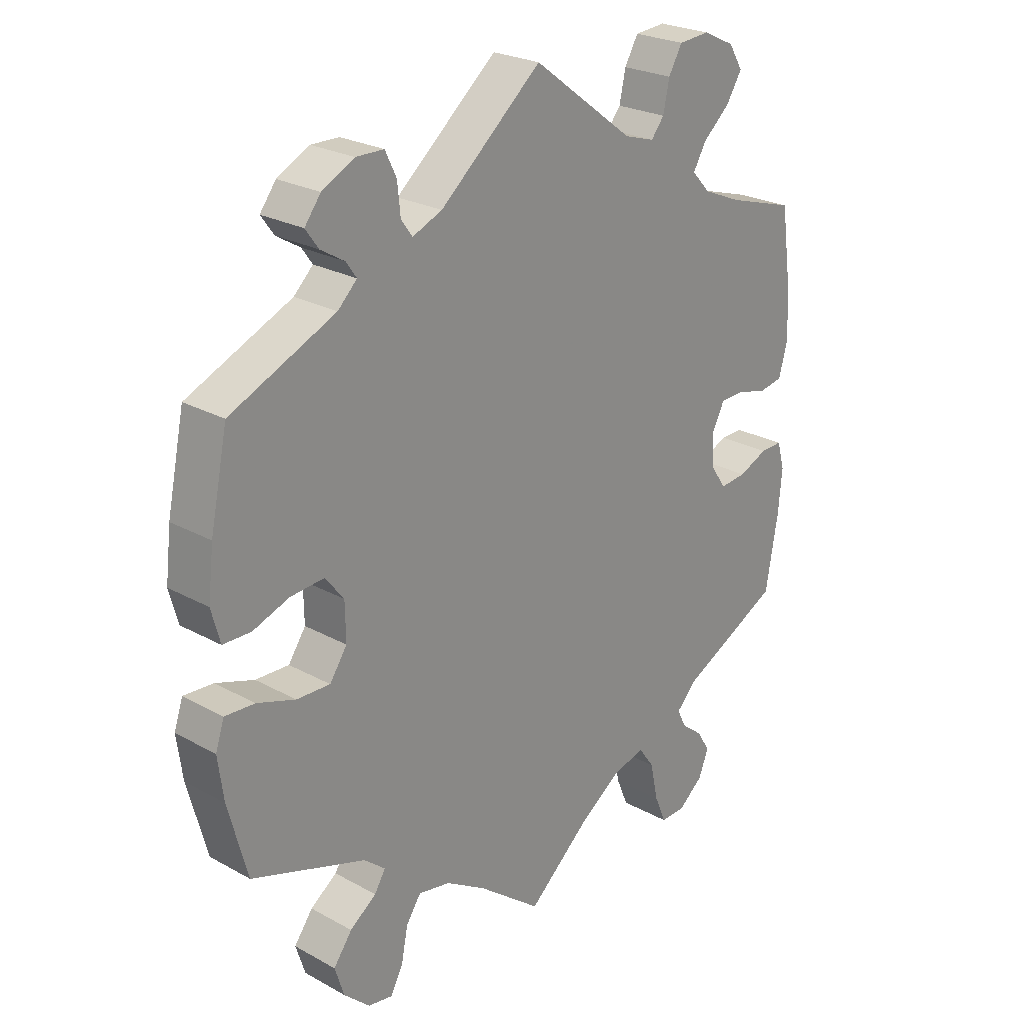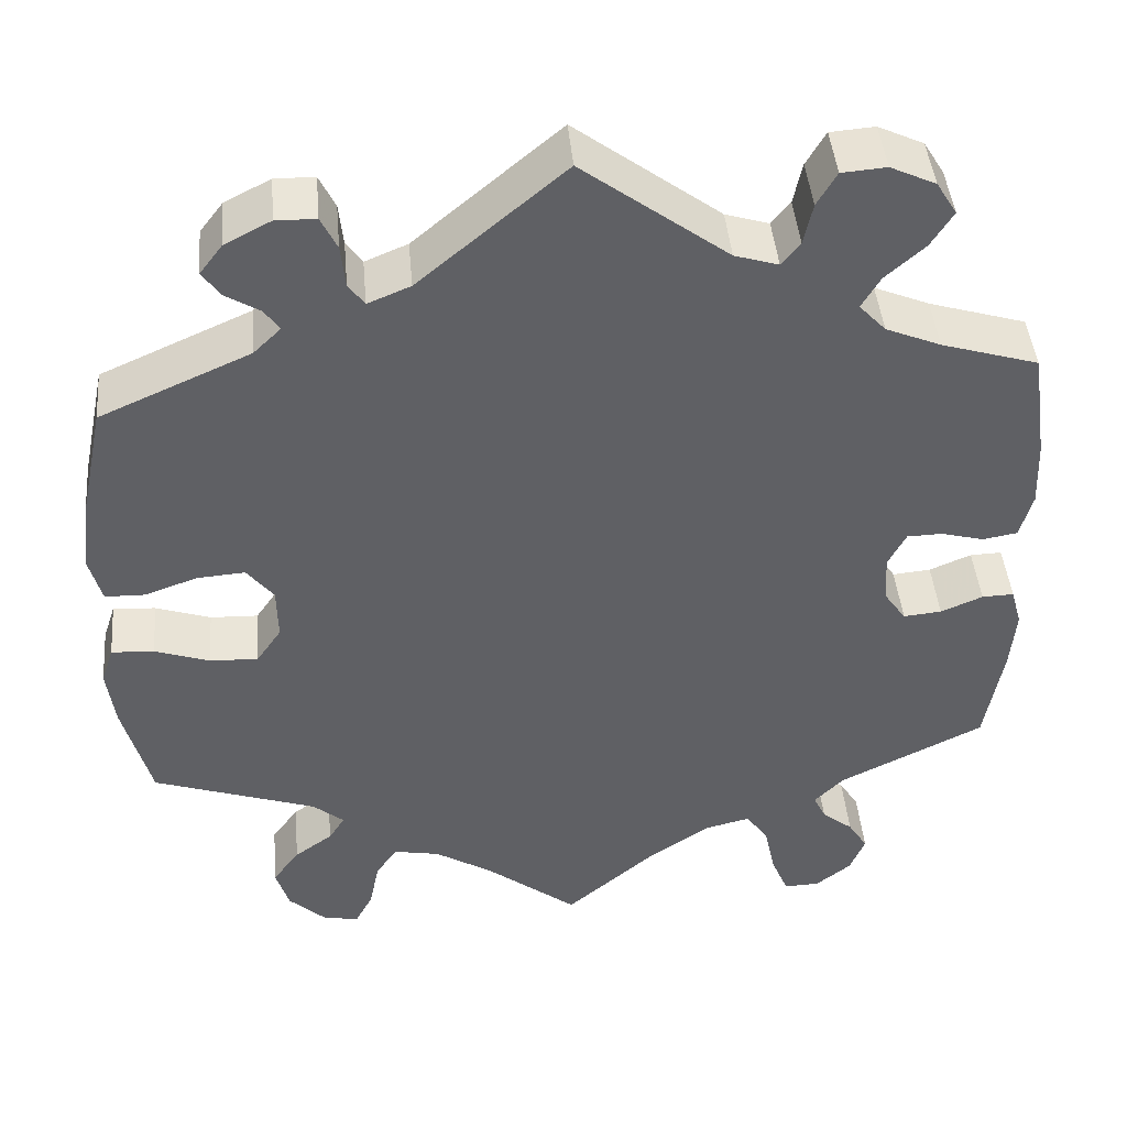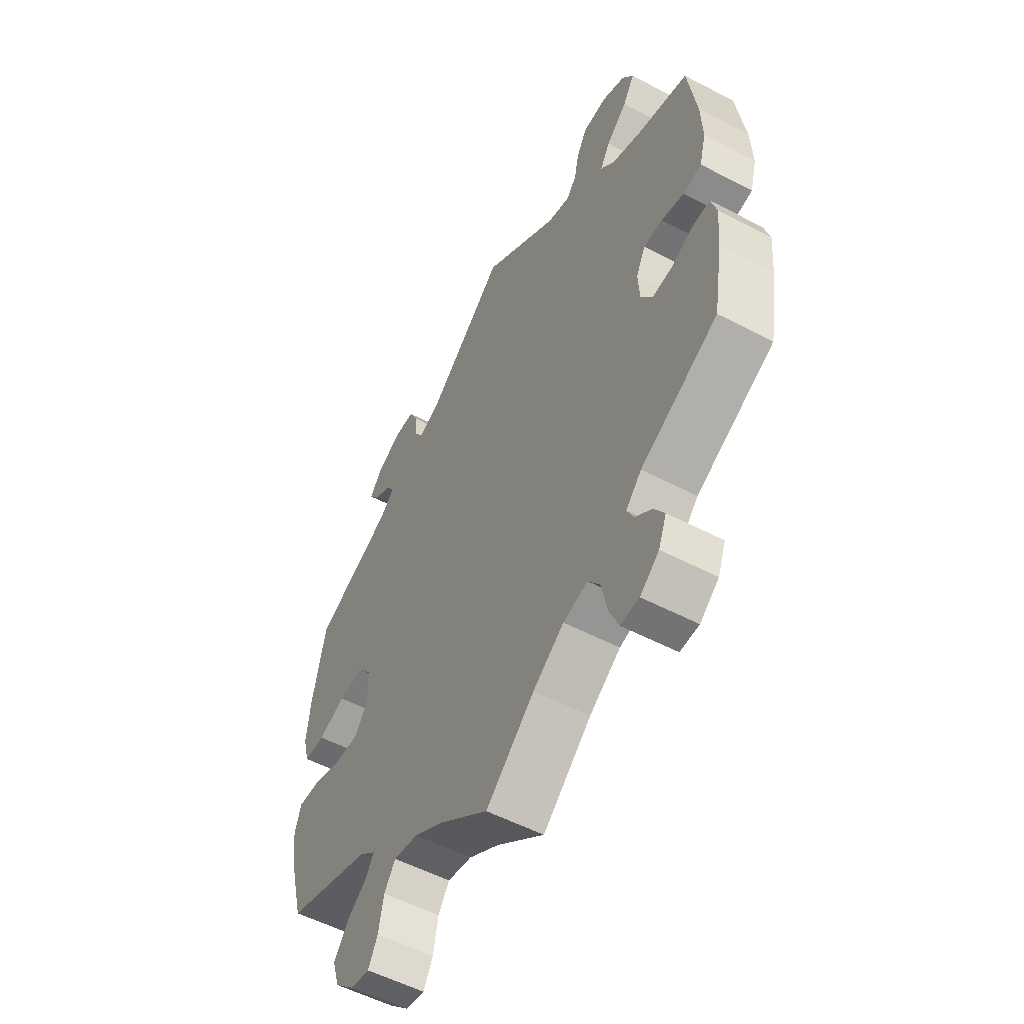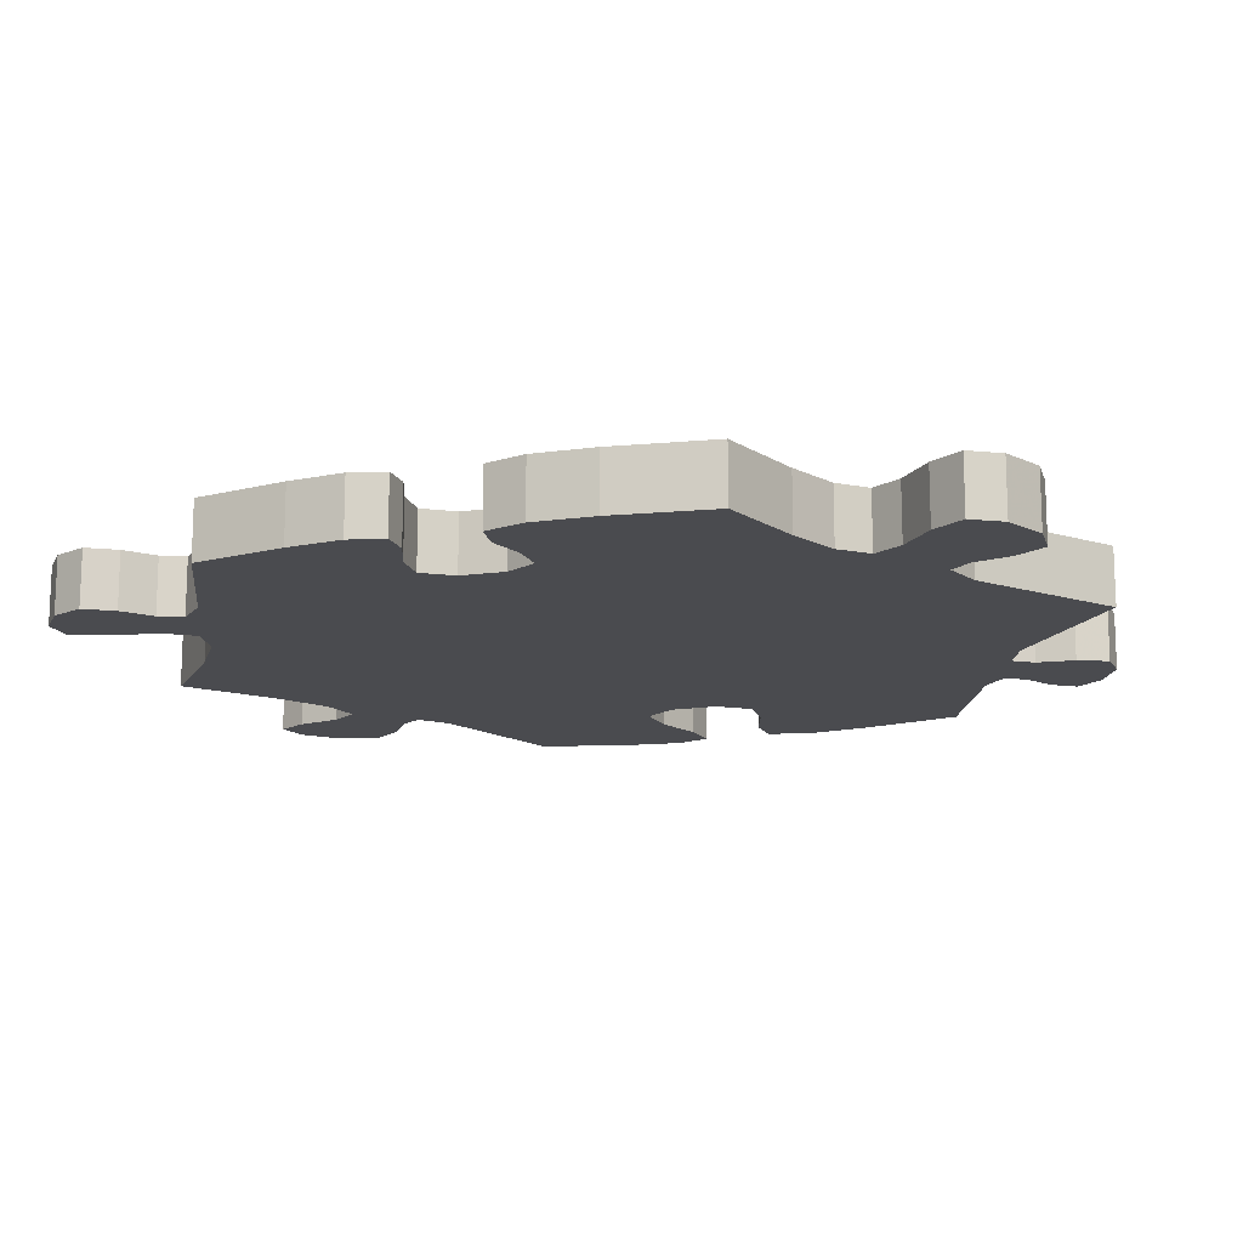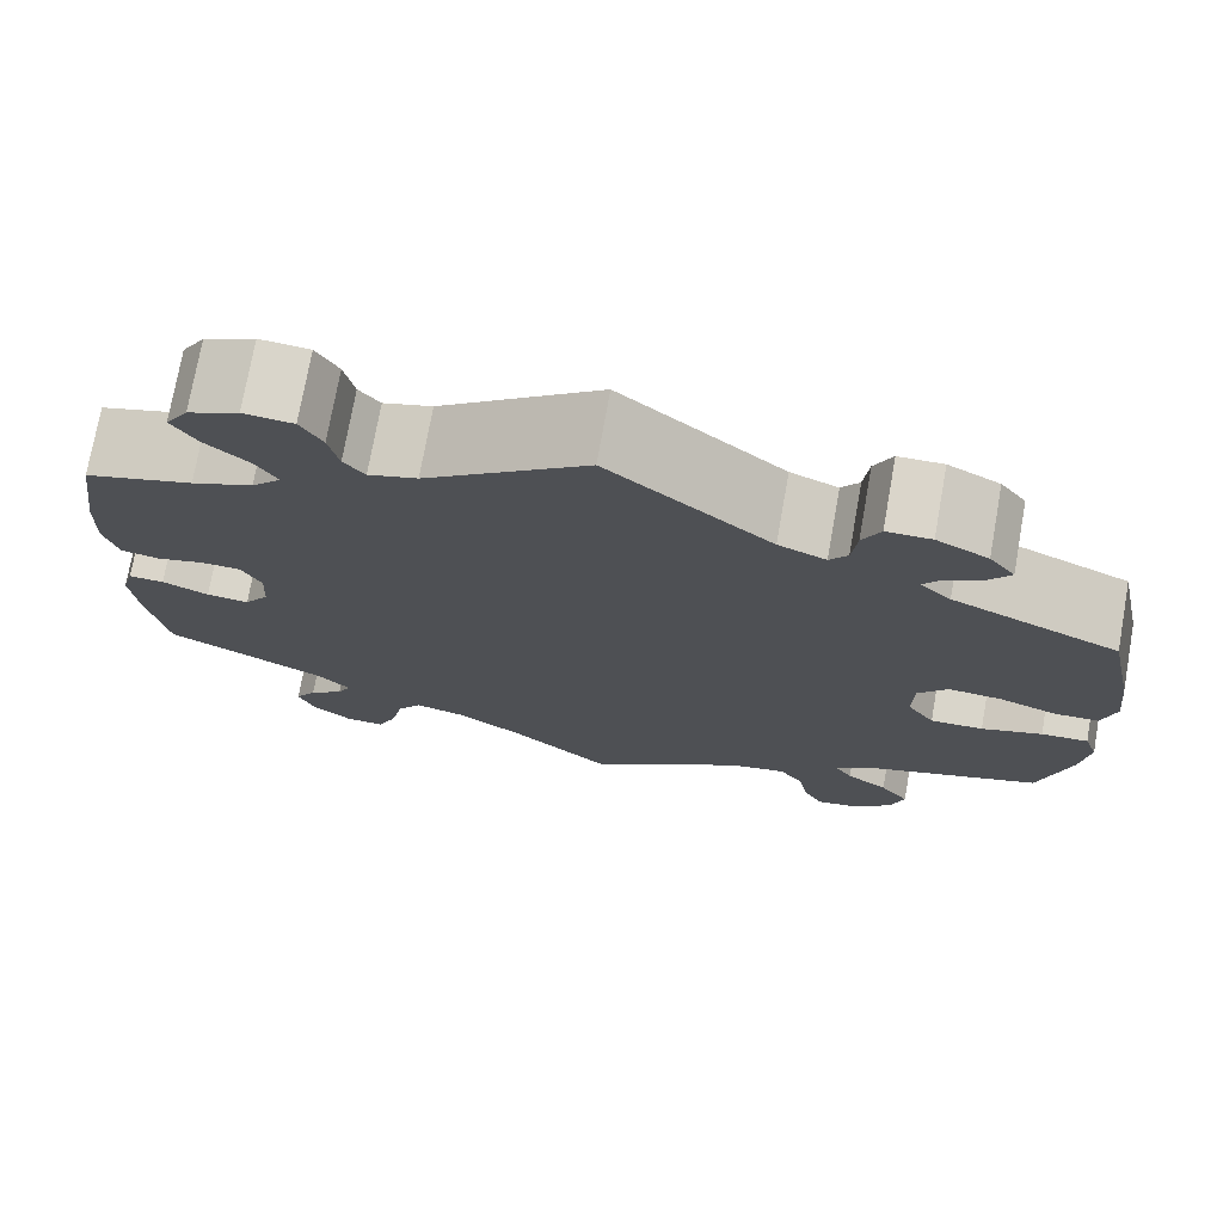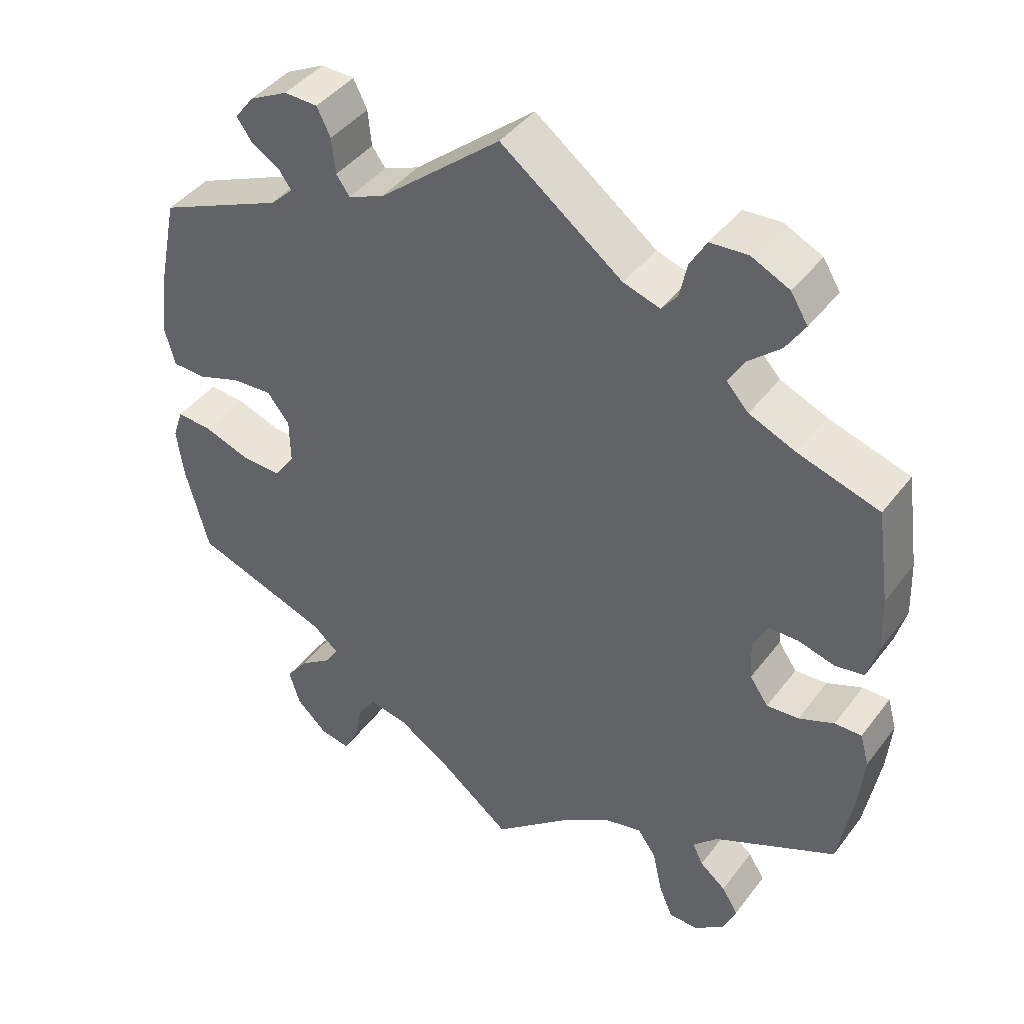
<metadata>
{"format":"obj","ext":"obj","renderer":"f3d","projection":"perspective","resolution":1024,"background":"white","views":[{"elev":24.8,"azim":132.0,"up":"+Z"},{"elev":44.2,"azim":174.9,"up":"+Z"},{"elev":-54.6,"azim":-119.0,"up":"+Z"},{"elev":-14.3,"azim":-70.4,"up":"+Y"},{"elev":74.2,"azim":10.1,"up":"+Z"},{"elev":42.7,"azim":-145.8,"up":"+Z"}]}
</metadata>
<code>
v 0.316 0.07 -0.352
v 0.281 0.07 -0.381
v 0.299 0.07 -0.41
v 0.342 0.07 -0.441
v 0.372 0.07 -0.482
v 0.357 0.07 -0.53
v 0.315 0.07 -0.569
v 0.275 0.07 -0.576
v 0.255 0.07 -0.538
v 0.244 0.07 -0.483
v 0.22 0.07 -0.448
v 0.168 0.07 -0.458
v 0.103 0.07 -0.498
v 0 0.07 -0.578
v -0.103 0.07 -0.489
v -0.169 0.07 -0.444
v -0.221 0.07 -0.431
v -0.246 0.07 -0.466
v -0.259 0.07 -0.526
v -0.278 0.07 -0.571
v -0.318 0.07 -0.57
v -0.358 0.07 -0.538
v -0.375 0.07 -0.496
v -0.353 0.07 -0.461
v -0.318 0.07 -0.433
v -0.304 0.07 -0.404
v -0.337 0.07 -0.37
v -0.5 0.07 -0.289
v -0.52 0.07 -0.173
v -0.526 0.07 -0.104
v -0.514 0.07 -0.061
v -0.478 0.07 -0.062
v -0.431 0.07 -0.082
v -0.388 0.07 -0.086
v -0.363 0.07 -0.05
v -0.36 0.07 0.004
v -0.38 0.07 0.043
v -0.42 0.07 0.044
v -0.468 0.07 0.031
v -0.507 0.07 0.038
v -0.521 0.07 0.089
v -0.518 0.07 0.164
v -0.5 0.07 0.289
v -0.391 0.07 0.322
v -0.329 0.07 0.348
v -0.299 0.07 0.38
v -0.32 0.07 0.416
v -0.364 0.07 0.455
v -0.389 0.07 0.495
v -0.366 0.07 0.532
v -0.315 0.07 0.556
v -0.265 0.07 0.552
v -0.243 0.07 0.514
v -0.233 0.07 0.467
v -0.212 0.07 0.441
v -0.163 0.07 0.456
v 0 0.07 0.578
v 0.164 0.07 0.44
v 0.212 0.07 0.42
v 0.23 0.07 0.445
v 0.235 0.07 0.493
v 0.253 0.07 0.53
v 0.298 0.07 0.531
v 0.35 0.07 0.504
v 0.376 0.07 0.47
v 0.355 0.07 0.441
v 0.317 0.07 0.418
v 0.3 0.07 0.394
v 0.331 0.07 0.364
v 0.5 0.07 0.289
v 0.528 0.07 0.156
v 0.537 0.07 0.079
v 0.523 0.07 0.027
v 0.478 0.07 0.026
v 0.419 0.07 0.047
v 0.365 0.07 0.051
v 0.335 0.07 0.013
v 0.334 0.07 -0.047
v 0.362 0.07 -0.088
v 0.416 0.07 -0.086
v 0.478 0.07 -0.065
v 0.526 0.07 -0.062
v 0.54 0.07 -0.104
v 0.531 0.07 -0.172
v 0.5 0.07 -0.289
v 0.316 0 -0.352
v 0.281 0 -0.381
v 0.299 0 -0.41
v 0.342 0 -0.441
v 0.372 0 -0.482
v 0.357 0 -0.53
v 0.315 0 -0.569
v 0.275 0 -0.576
v 0.255 0 -0.538
v 0.244 0 -0.483
v 0.22 0 -0.448
v 0.168 0 -0.458
v 0.103 0 -0.498
v 0 0 -0.578
v -0.103 0 -0.489
v -0.169 0 -0.444
v -0.221 0 -0.431
v -0.246 0 -0.466
v -0.259 0 -0.526
v -0.278 0 -0.571
v -0.318 0 -0.57
v -0.358 0 -0.538
v -0.375 0 -0.496
v -0.353 0 -0.461
v -0.318 0 -0.433
v -0.304 0 -0.404
v -0.337 0 -0.37
v -0.5 0 -0.289
v -0.52 0 -0.173
v -0.526 0 -0.104
v -0.514 0 -0.061
v -0.478 0 -0.062
v -0.431 0 -0.082
v -0.388 0 -0.086
v -0.363 0 -0.05
v -0.36 0 0.004
v -0.38 0 0.043
v -0.42 0 0.044
v -0.468 0 0.031
v -0.507 0 0.038
v -0.521 0 0.089
v -0.518 0 0.164
v -0.5 0 0.289
v -0.391 0 0.322
v -0.329 0 0.348
v -0.299 0 0.38
v -0.32 0 0.416
v -0.364 0 0.455
v -0.389 0 0.495
v -0.366 0 0.532
v -0.315 0 0.556
v -0.265 0 0.552
v -0.243 0 0.514
v -0.233 0 0.467
v -0.212 0 0.441
v -0.163 0 0.456
v 0 0 0.578
v 0.164 0 0.44
v 0.212 0 0.42
v 0.23 0 0.445
v 0.235 0 0.493
v 0.253 0 0.53
v 0.298 0 0.531
v 0.35 0 0.504
v 0.376 0 0.47
v 0.355 0 0.441
v 0.317 0 0.418
v 0.3 0 0.394
v 0.331 0 0.364
v 0.5 0 0.289
v 0.528 0 0.156
v 0.537 0 0.079
v 0.523 0 0.027
v 0.478 0 0.026
v 0.419 0 0.047
v 0.365 0 0.051
v 0.335 0 0.013
v 0.334 0 -0.047
v 0.362 0 -0.088
v 0.416 0 -0.086
v 0.478 0 -0.065
v 0.526 0 -0.062
v 0.54 0 -0.104
v 0.531 0 -0.172
v 0.5 0 -0.289
f 84 85 1
f 83 84 1 2
f 80 81 82 83
f 79 80 83 2
f 78 79 2
f 77 78 2
f 72 73 74 75
f 72 75 76
f 69 70 71 72
f 68 69 72 76
f 64 65 66 67
f 64 67 68
f 63 64 68
f 60 61 62 63
f 59 60 63 68
f 56 57 58
f 55 56 58 59
f 51 52 53 54
f 51 54 55
f 50 51 55
f 47 48 49 50
f 46 47 50 55
f 45 46 55 59
f 41 42 43 44
f 38 39 40 41
f 37 38 41 44
f 36 37 44 45
f 30 31 32 33
f 30 33 34
f 27 28 29 30
f 26 27 30 34
f 22 23 24 25
f 22 25 26
f 21 22 26
f 18 19 20 21
f 18 21 26
f 17 18 26 34
f 13 14 15
f 12 13 15 16
f 11 12 16 17
f 7 8 9 10
f 7 10 11
f 6 7 11
f 3 4 5 6
f 2 3 6 11
f 77 2 11 17
f 35 36 45 59
f 59 68 76 77
f 35 59 77
f 17 34 35 77
f 86 170 169
f 87 86 169 168
f 168 167 166 165
f 87 168 165 164
f 87 164 163
f 87 163 162
f 160 159 158 157
f 161 160 157
f 157 156 155 154
f 161 157 154 153
f 152 151 150 149
f 153 152 149
f 153 149 148
f 148 147 146 145
f 153 148 145 144
f 143 142 141
f 144 143 141 140
f 139 138 137 136
f 140 139 136
f 140 136 135
f 135 134 133 132
f 140 135 132 131
f 144 140 131 130
f 129 128 127 126
f 126 125 124 123
f 129 126 123 122
f 130 129 122 121
f 118 117 116 115
f 119 118 115
f 115 114 113 112
f 119 115 112 111
f 110 109 108 107
f 111 110 107
f 111 107 106
f 106 105 104 103
f 111 106 103
f 119 111 103 102
f 100 99 98
f 101 100 98 97
f 102 101 97 96
f 95 94 93 92
f 96 95 92
f 96 92 91
f 91 90 89 88
f 96 91 88 87
f 102 96 87 162
f 144 130 121 120
f 162 161 153 144
f 162 144 120
f 162 120 119 102
f 1 86 87 2
f 2 87 88 3
f 3 88 89 4
f 4 89 90 5
f 5 90 91 6
f 6 91 92 7
f 7 92 93 8
f 8 93 94 9
f 9 94 95 10
f 10 95 96 11
f 11 96 97 12
f 12 97 98 13
f 13 98 99 14
f 14 99 100 15
f 15 100 101 16
f 16 101 102 17
f 17 102 103 18
f 18 103 104 19
f 19 104 105 20
f 20 105 106 21
f 21 106 107 22
f 22 107 108 23
f 23 108 109 24
f 24 109 110 25
f 25 110 111 26
f 26 111 112 27
f 27 112 113 28
f 28 113 114 29
f 29 114 115 30
f 30 115 116 31
f 31 116 117 32
f 32 117 118 33
f 33 118 119 34
f 34 119 120 35
f 35 120 121 36
f 36 121 122 37
f 37 122 123 38
f 38 123 124 39
f 39 124 125 40
f 40 125 126 41
f 41 126 127 42
f 42 127 128 43
f 43 128 129 44
f 44 129 130 45
f 45 130 131 46
f 46 131 132 47
f 47 132 133 48
f 48 133 134 49
f 49 134 135 50
f 50 135 136 51
f 51 136 137 52
f 52 137 138 53
f 53 138 139 54
f 54 139 140 55
f 55 140 141 56
f 56 141 142 57
f 57 142 143 58
f 58 143 144 59
f 59 144 145 60
f 60 145 146 61
f 61 146 147 62
f 62 147 148 63
f 63 148 149 64
f 64 149 150 65
f 65 150 151 66
f 66 151 152 67
f 67 152 153 68
f 68 153 154 69
f 69 154 155 70
f 70 155 156 71
f 71 156 157 72
f 72 157 158 73
f 73 158 159 74
f 74 159 160 75
f 75 160 161 76
f 76 161 162 77
f 77 162 163 78
f 78 163 164 79
f 79 164 165 80
f 80 165 166 81
f 81 166 167 82
f 82 167 168 83
f 83 168 169 84
f 84 169 170 85
f 85 170 86 1

</code>
